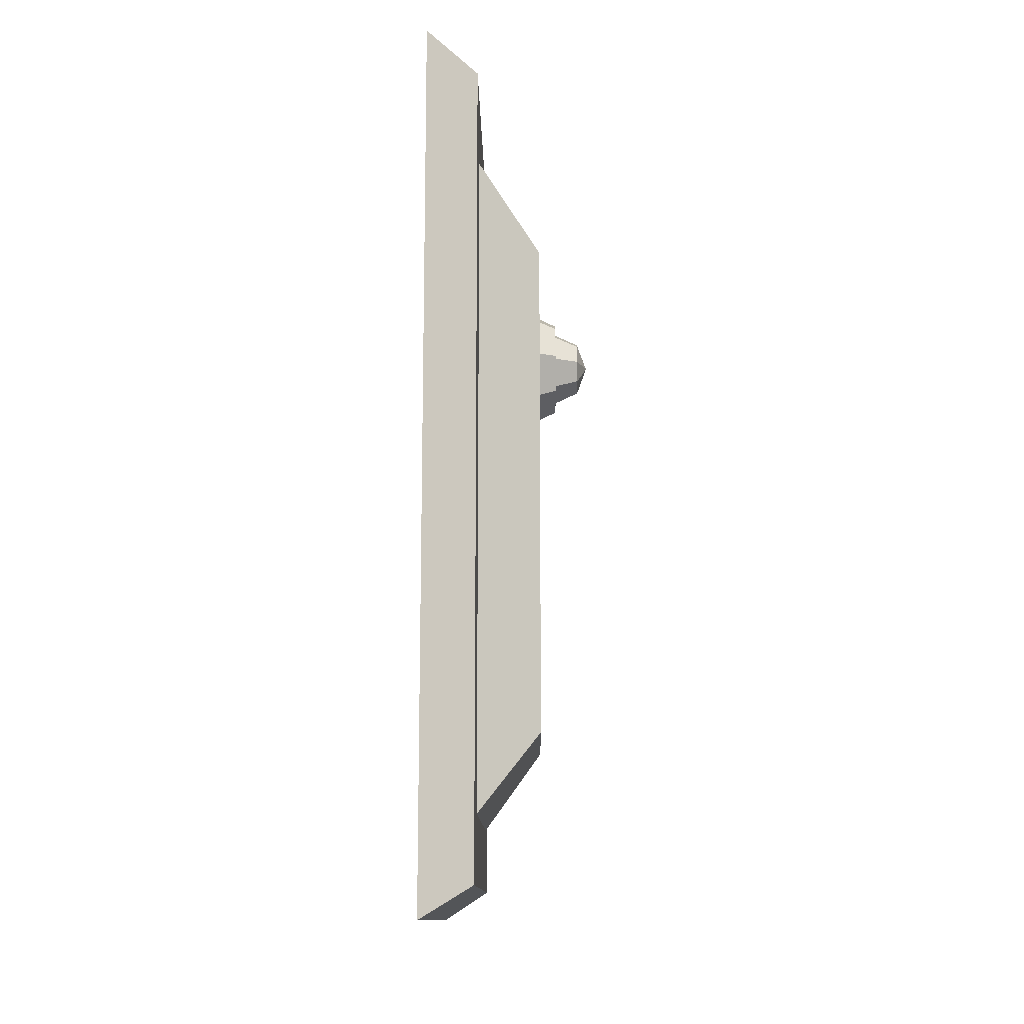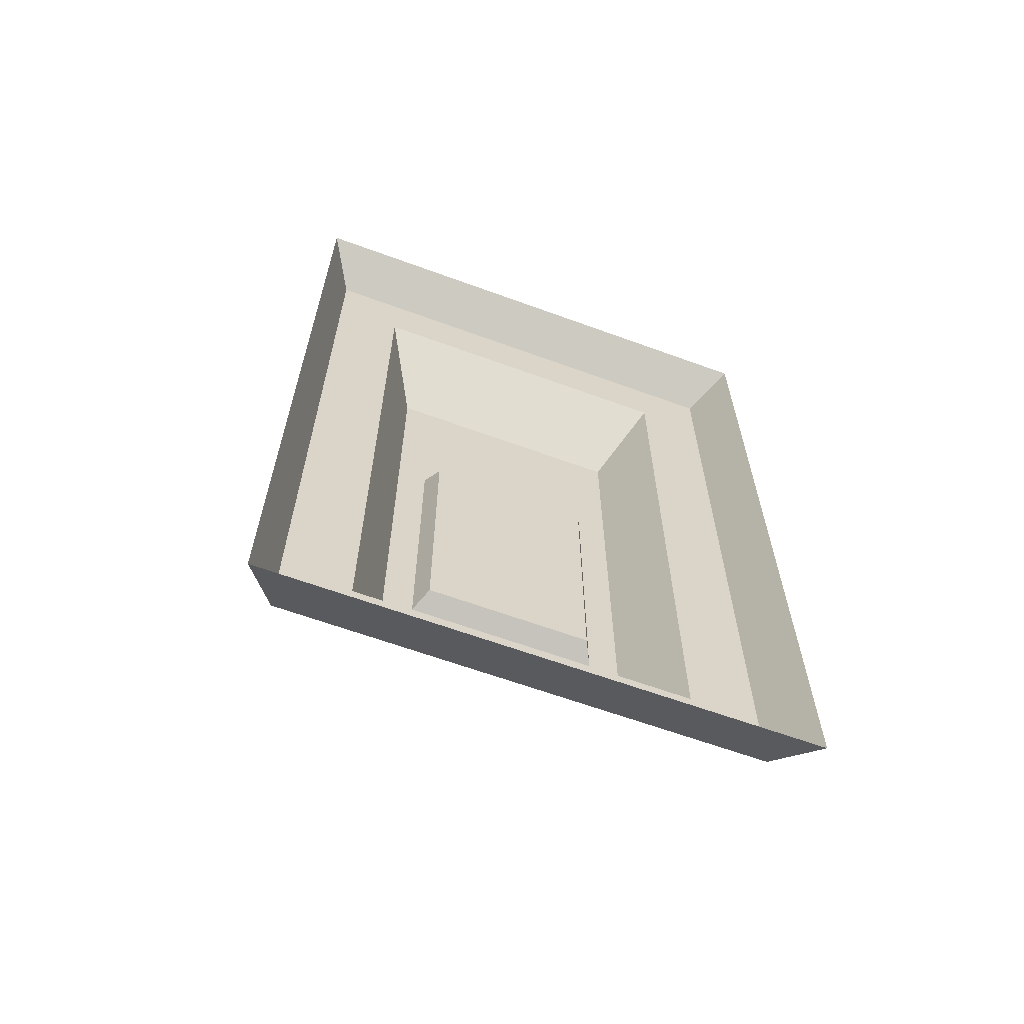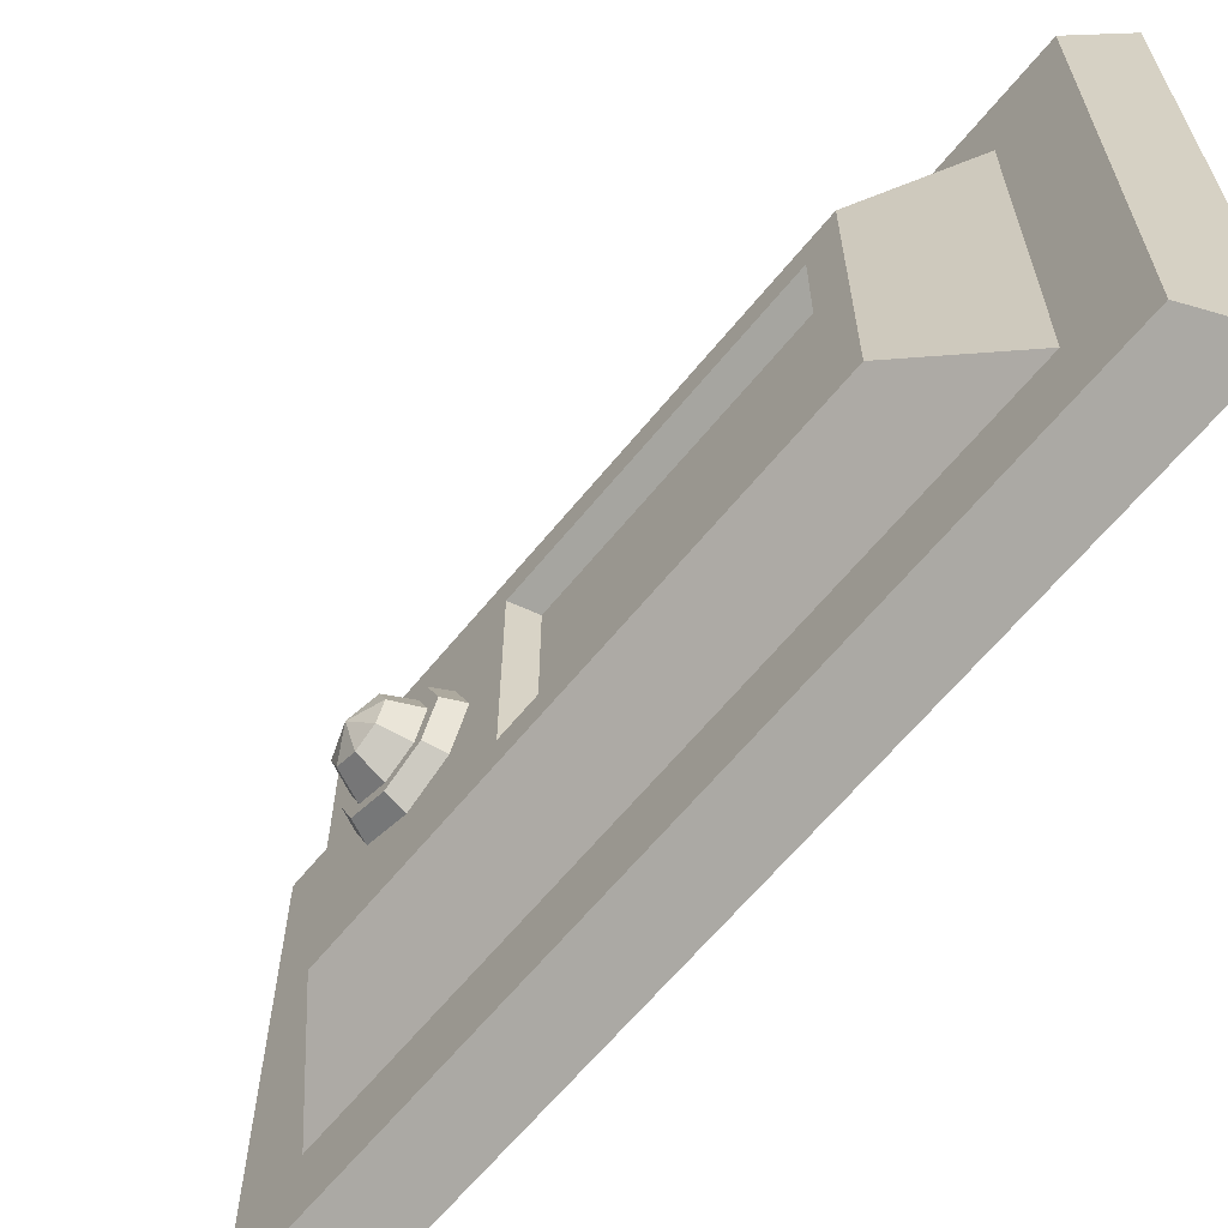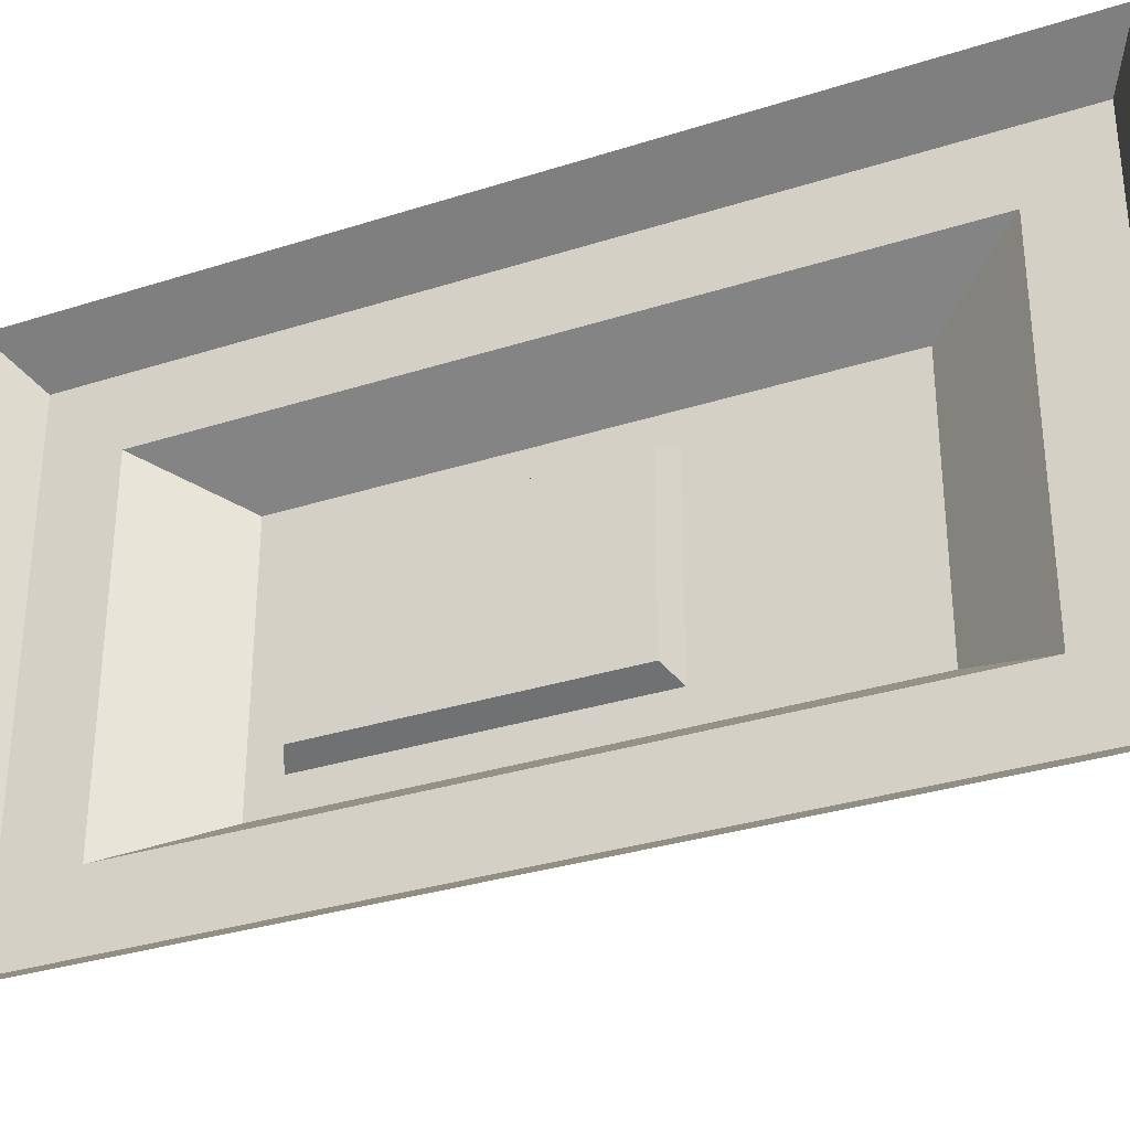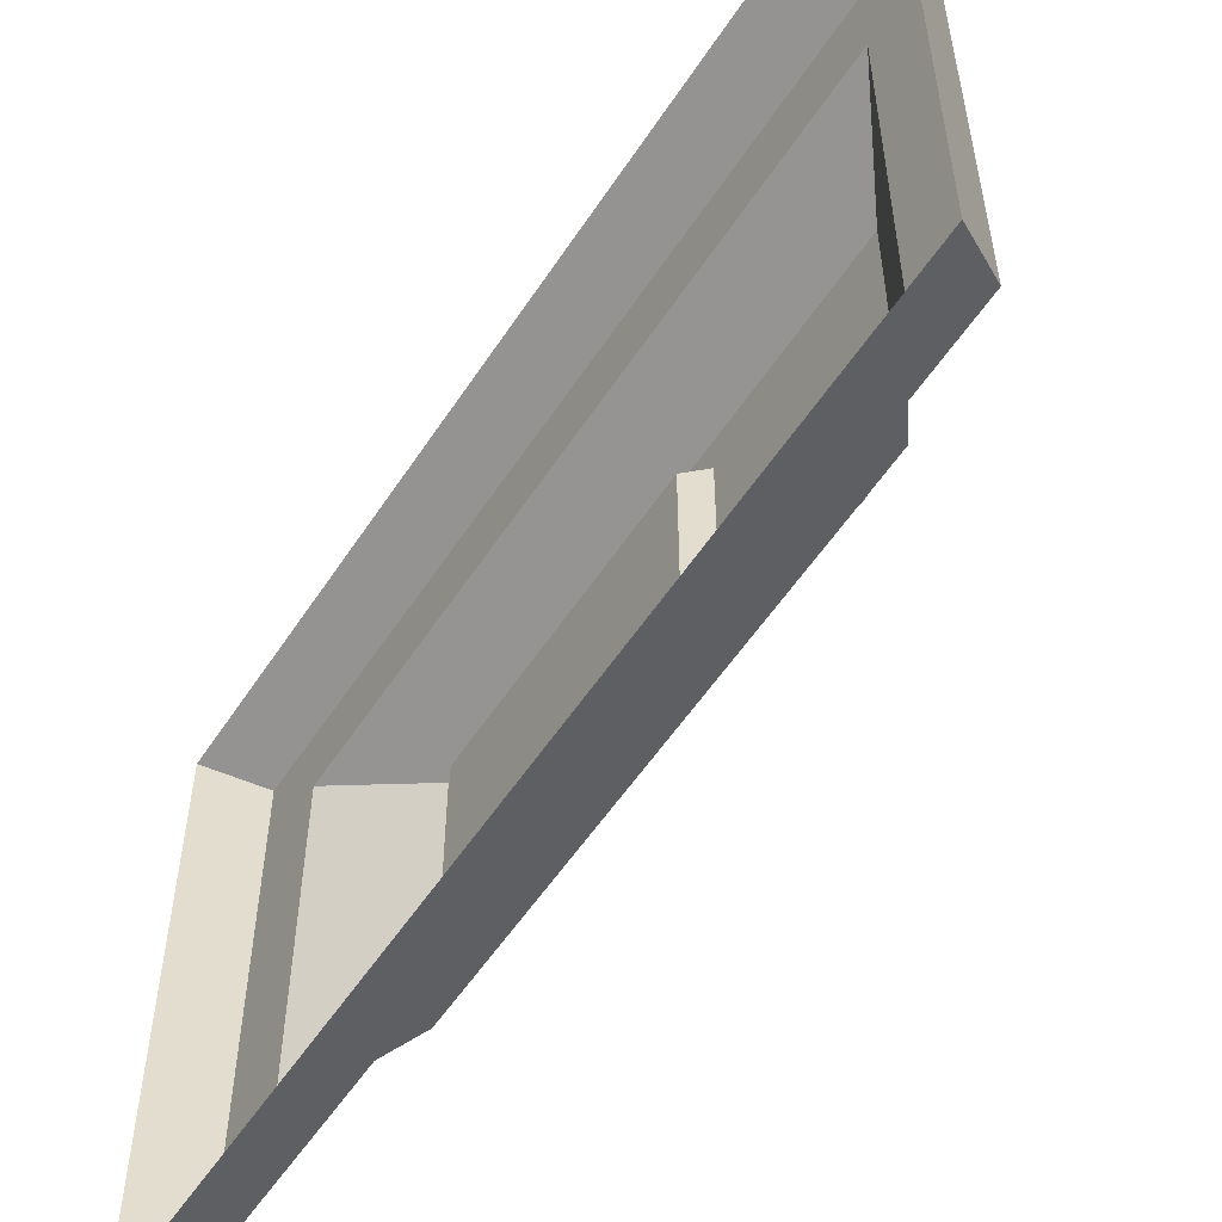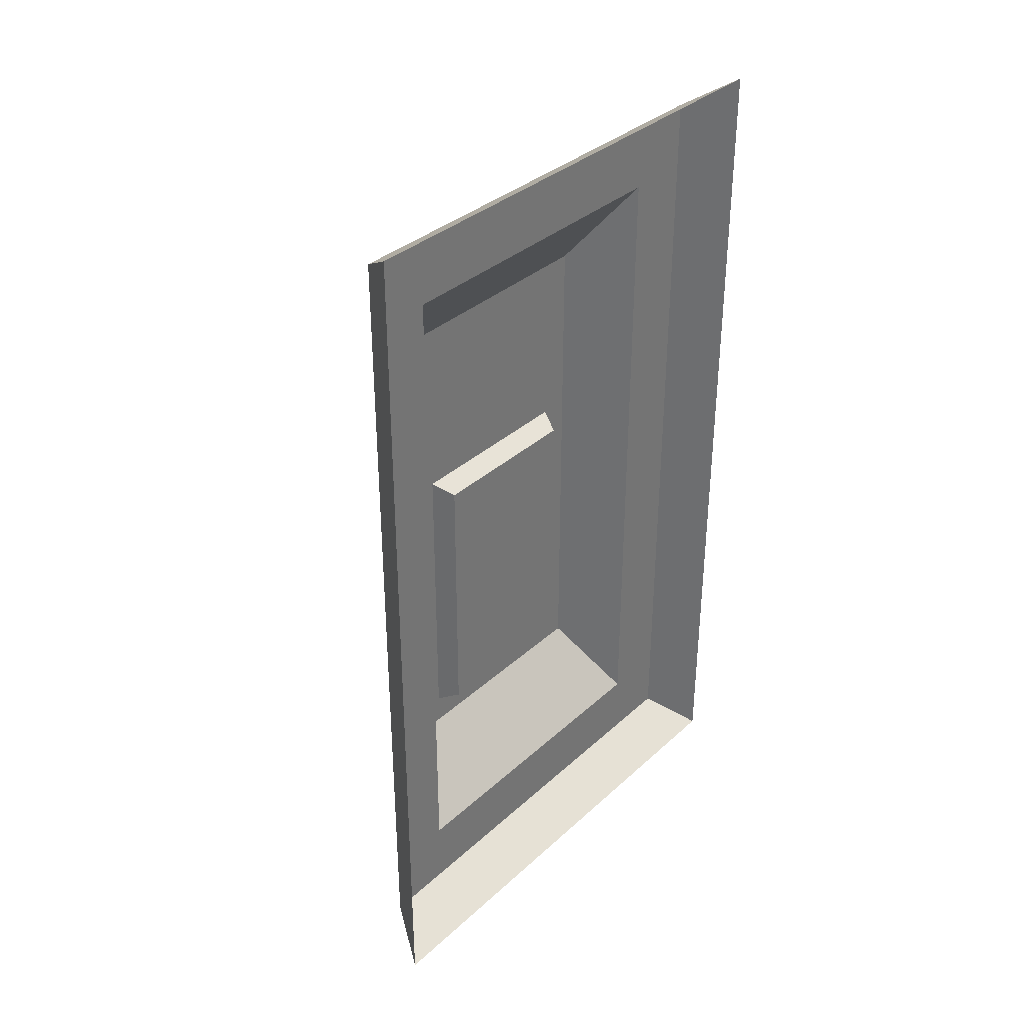
<metadata>
{"format":"obj","ext":"obj","renderer":"f3d","projection":"perspective","resolution":1024,"background":"white","views":[{"elev":-12.6,"azim":-179.3,"up":"+Y"},{"elev":-63.4,"azim":69.7,"up":"+Y"},{"elev":-63.8,"azim":-39.2,"up":"+Z"},{"elev":-32.3,"azim":114.1,"up":"+Z"},{"elev":-55.2,"azim":147.3,"up":"+Z"},{"elev":34.8,"azim":39.9,"up":"+Y"}]}
</metadata>
<code>
g SeablueMission_SecuritySystem01
v 3.479e-08 0.992 -1.734
v -0.03578 1.591 -1.756
v -8.002e-08 1.614 -1.734
v -0.03578 1.591 -1.756
v 3.479e-08 0.992 -1.734
v -0.03578 1.015 -1.756
v -7.285e-08 1.614 -2.114
v -0.03578 1.015 -2.092
v 4.556e-08 0.992 -2.114
v -0.03578 1.015 -2.092
v -7.285e-08 1.614 -2.114
v -0.03578 1.591 -2.092
v -0.03578 1.015 -1.756
v -0.03578 1.542 -1.805
v -0.03578 1.591 -1.756
v -0.03578 1.542 -1.805
v -0.03578 1.015 -1.756
v -0.03578 1.064 -1.805
v -0.03578 1.591 -2.092
v -0.03578 1.064 -2.043
v -0.03578 1.015 -2.092
v -0.03578 1.064 -2.043
v -0.03578 1.591 -2.092
v -0.03578 1.542 -2.043
v -0.08032 1.123 -1.835
v -0.08032 1.354 -1.857
v -0.08032 1.483 -1.835
v -0.08032 1.354 -1.857
v -0.08032 1.123 -1.835
v -0.08032 1.144 -1.857
v -0.08032 1.483 -2.013
v -0.08032 1.144 -1.991
v -0.08032 1.123 -2.013
v -0.08032 1.144 -1.991
v -0.08032 1.483 -2.013
v -0.08032 1.354 -1.991
v -0.08032 1.144 -1.857
v -0.06527 1.347 -1.865
v -0.08032 1.354 -1.857
v -0.06527 1.347 -1.865
v -0.08032 1.144 -1.857
v -0.06527 1.152 -1.865
v -0.08032 1.354 -1.991
v -0.06527 1.152 -1.983
v -0.08032 1.144 -1.991
v -0.06527 1.152 -1.983
v -0.08032 1.354 -1.991
v -0.06527 1.347 -1.983
v -0.1173 1.419 -1.924
v -0.1102 1.405 -1.938
v -0.1102 1.419 -1.944
v -0.1173 1.419 -1.924
v -0.1102 1.399 -1.924
v -0.1102 1.405 -1.938
v -0.1173 1.419 -1.924
v -0.1102 1.405 -1.91
v -0.1102 1.399 -1.924
v -0.1173 1.419 -1.924
v -0.1102 1.419 -1.904
v -0.1102 1.405 -1.91
v -0.1173 1.419 -1.924
v -0.1102 1.433 -1.91
v -0.1102 1.419 -1.904
v -0.1173 1.419 -1.924
v -0.1102 1.439 -1.924
v -0.1102 1.433 -1.91
v -0.1173 1.419 -1.924
v -0.1102 1.433 -1.938
v -0.1102 1.439 -1.924
v -0.1173 1.419 -1.924
v -0.1102 1.419 -1.944
v -0.1102 1.433 -1.938
v -0.09292 1.399 -1.944
v -0.1102 1.419 -1.944
v -0.1102 1.405 -1.938
v -0.1102 1.419 -1.944
v -0.09292 1.399 -1.944
v -0.09292 1.419 -1.952
v -0.09292 1.391 -1.924
v -0.1102 1.405 -1.938
v -0.1102 1.399 -1.924
v -0.1102 1.405 -1.938
v -0.09292 1.391 -1.924
v -0.09292 1.399 -1.944
v -0.09292 1.399 -1.904
v -0.1102 1.399 -1.924
v -0.1102 1.405 -1.91
v -0.1102 1.399 -1.924
v -0.09292 1.399 -1.904
v -0.09292 1.391 -1.924
v -0.09292 1.419 -1.896
v -0.1102 1.405 -1.91
v -0.1102 1.419 -1.904
v -0.1102 1.405 -1.91
v -0.09292 1.419 -1.896
v -0.09292 1.399 -1.904
v -0.09292 1.439 -1.904
v -0.1102 1.419 -1.904
v -0.1102 1.433 -1.91
v -0.1102 1.419 -1.904
v -0.09292 1.439 -1.904
v -0.09292 1.419 -1.896
v -0.09292 1.447 -1.924
v -0.1102 1.433 -1.91
v -0.1102 1.439 -1.924
v -0.1102 1.433 -1.91
v -0.09292 1.447 -1.924
v -0.09292 1.439 -1.904
v -0.09292 1.439 -1.944
v -0.1102 1.439 -1.924
v -0.1102 1.433 -1.938
v -0.1102 1.439 -1.924
v -0.09292 1.439 -1.944
v -0.09292 1.447 -1.924
v -0.09292 1.419 -1.952
v -0.1102 1.433 -1.938
v -0.1102 1.419 -1.944
v -0.1102 1.433 -1.938
v -0.09292 1.419 -1.952
v -0.09292 1.439 -1.944
v -7.285e-08 1.614 -2.114
v -0.03578 1.591 -1.756
v -0.03578 1.591 -2.092
v -8.002e-08 1.614 -1.734
v 3.479e-08 0.992 -1.734
v -0.03578 1.015 -2.092
v -0.03578 1.015 -1.756
v 4.556e-08 0.992 -2.114
v -0.03578 1.591 -2.092
v -0.03578 1.542 -1.805
v -0.03578 1.542 -2.043
v -0.03578 1.591 -1.756
v -0.03578 1.015 -2.092
v -0.03578 1.064 -1.805
v -0.03578 1.015 -1.756
v -0.03578 1.064 -2.043
v -0.06527 1.347 -1.865
v -0.06527 1.152 -1.983
v -0.06527 1.347 -1.983
v -0.06527 1.152 -1.865
v -0.08032 1.483 -1.835
v -0.03578 1.542 -2.043
v -0.03578 1.542 -1.805
v -0.08032 1.483 -2.013
v -0.08032 1.123 -2.013
v -0.03578 1.064 -1.805
v -0.03578 1.064 -2.043
v -0.08032 1.123 -1.835
v -0.03578 1.542 -1.805
v -0.08032 1.123 -1.835
v -0.08032 1.483 -1.835
v -0.03578 1.064 -1.805
v -0.03578 1.064 -2.043
v -0.08032 1.483 -2.013
v -0.08032 1.123 -2.013
v -0.03578 1.542 -2.043
v -0.08032 1.483 -2.013
v -0.08032 1.354 -1.857
v -0.08032 1.354 -1.991
v -0.08032 1.483 -1.835
v -0.08032 1.123 -2.013
v -0.08032 1.144 -1.857
v -0.08032 1.123 -1.835
v -0.08032 1.144 -1.991
v -0.08032 1.354 -1.991
v -0.06527 1.347 -1.865
v -0.06527 1.347 -1.983
v -0.08032 1.354 -1.857
v -0.08032 1.144 -1.991
v -0.06527 1.152 -1.865
v -0.08032 1.144 -1.857
v -0.06527 1.152 -1.983
v -0.08032 1.419 -1.882
v -0.08032 1.377 -1.924
v -0.08032 1.389 -1.894
v -0.08032 1.461 -1.924
v -0.08032 1.448 -1.894
v -0.08032 1.419 -1.966
v -0.08032 1.389 -1.953
v -0.08032 1.448 -1.953
v -0.08032 1.461 -1.924
v -0.09292 1.444 -1.949
v -0.08032 1.448 -1.953
v -0.09292 1.454 -1.924
v -0.08032 1.448 -1.953
v -0.09292 1.419 -1.96
v -0.08032 1.419 -1.966
v -0.09292 1.444 -1.949
v -0.08032 1.419 -1.966
v -0.09292 1.394 -1.949
v -0.08032 1.389 -1.953
v -0.09292 1.419 -1.96
v -0.08032 1.389 -1.953
v -0.09292 1.383 -1.924
v -0.08032 1.377 -1.924
v -0.09292 1.394 -1.949
v -0.08032 1.377 -1.924
v -0.09292 1.394 -1.899
v -0.08032 1.389 -1.894
v -0.09292 1.383 -1.924
v -0.08032 1.389 -1.894
v -0.09292 1.419 -1.888
v -0.08032 1.419 -1.882
v -0.09292 1.394 -1.899
v -0.08032 1.419 -1.882
v -0.09292 1.444 -1.899
v -0.08032 1.448 -1.894
v -0.09292 1.419 -1.888
v -0.08032 1.448 -1.894
v -0.09292 1.454 -1.924
v -0.08032 1.461 -1.924
v -0.09292 1.444 -1.899
v -0.09292 1.454 -1.924
v -0.09292 1.419 -1.96
v -0.09292 1.444 -1.949
v -0.09292 1.419 -1.888
v -0.09292 1.444 -1.899
v -0.09292 1.383 -1.924
v -0.09292 1.394 -1.949
v -0.09292 1.394 -1.899
g SeablueMission_SecuritySystem01_0
f 3 2 1
f 6 5 4
f 9 8 7
f 12 11 10
f 15 14 13
f 18 17 16
f 21 20 19
f 24 23 22
f 27 26 25
f 30 29 28
f 33 32 31
f 36 35 34
f 39 38 37
f 42 41 40
f 45 44 43
f 48 47 46
f 51 50 49
f 54 53 52
f 57 56 55
f 60 59 58
f 63 62 61
f 66 65 64
f 69 68 67
f 72 71 70
f 75 74 73
f 78 77 76
f 81 80 79
f 84 83 82
f 87 86 85
f 90 89 88
f 93 92 91
f 96 95 94
f 99 98 97
f 102 101 100
f 105 104 103
f 108 107 106
f 111 110 109
f 114 113 112
f 117 116 115
f 120 119 118
f 123 122 121
f 124 121 122
f 127 126 125
f 128 125 126
f 131 130 129
f 132 129 130
f 135 134 133
f 136 133 134
f 139 138 137
f 140 137 138
f 143 142 141
f 144 141 142
f 147 146 145
f 148 145 146
f 151 150 149
f 152 149 150
f 155 154 153
f 156 153 154
f 159 158 157
f 160 157 158
f 163 162 161
f 164 161 162
f 167 166 165
f 168 165 166
f 171 170 169
f 172 169 170
f 175 174 173
f 174 176 173
f 173 176 177
f 178 176 174
f 179 178 174
f 180 176 178
f 183 182 181
f 184 181 182
f 187 186 185
f 188 185 186
f 191 190 189
f 192 189 190
f 195 194 193
f 196 193 194
f 199 198 197
f 200 197 198
f 203 202 201
f 204 201 202
f 207 206 205
f 208 205 206
f 211 210 209
f 212 209 210
f 215 214 213
f 214 216 213
f 213 216 217
f 218 216 214
f 219 218 214
f 220 216 218

</code>
